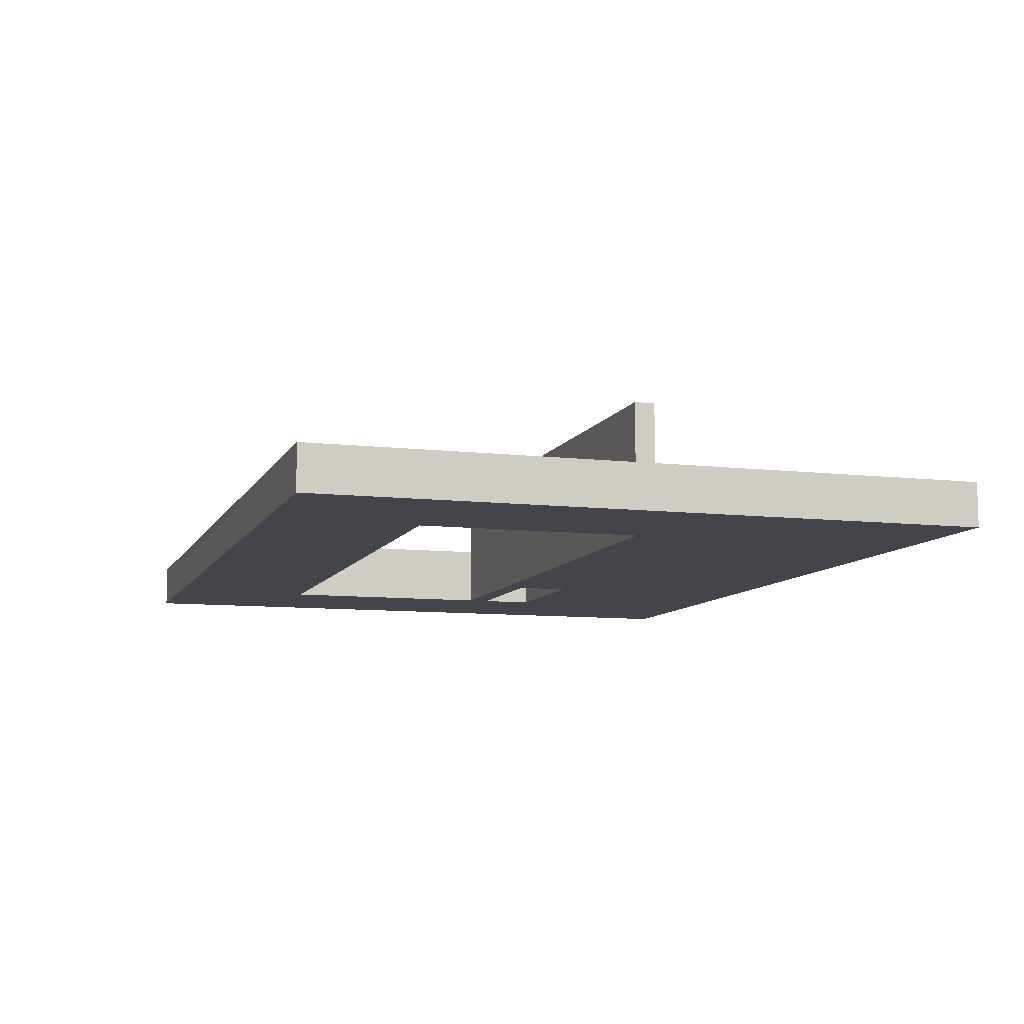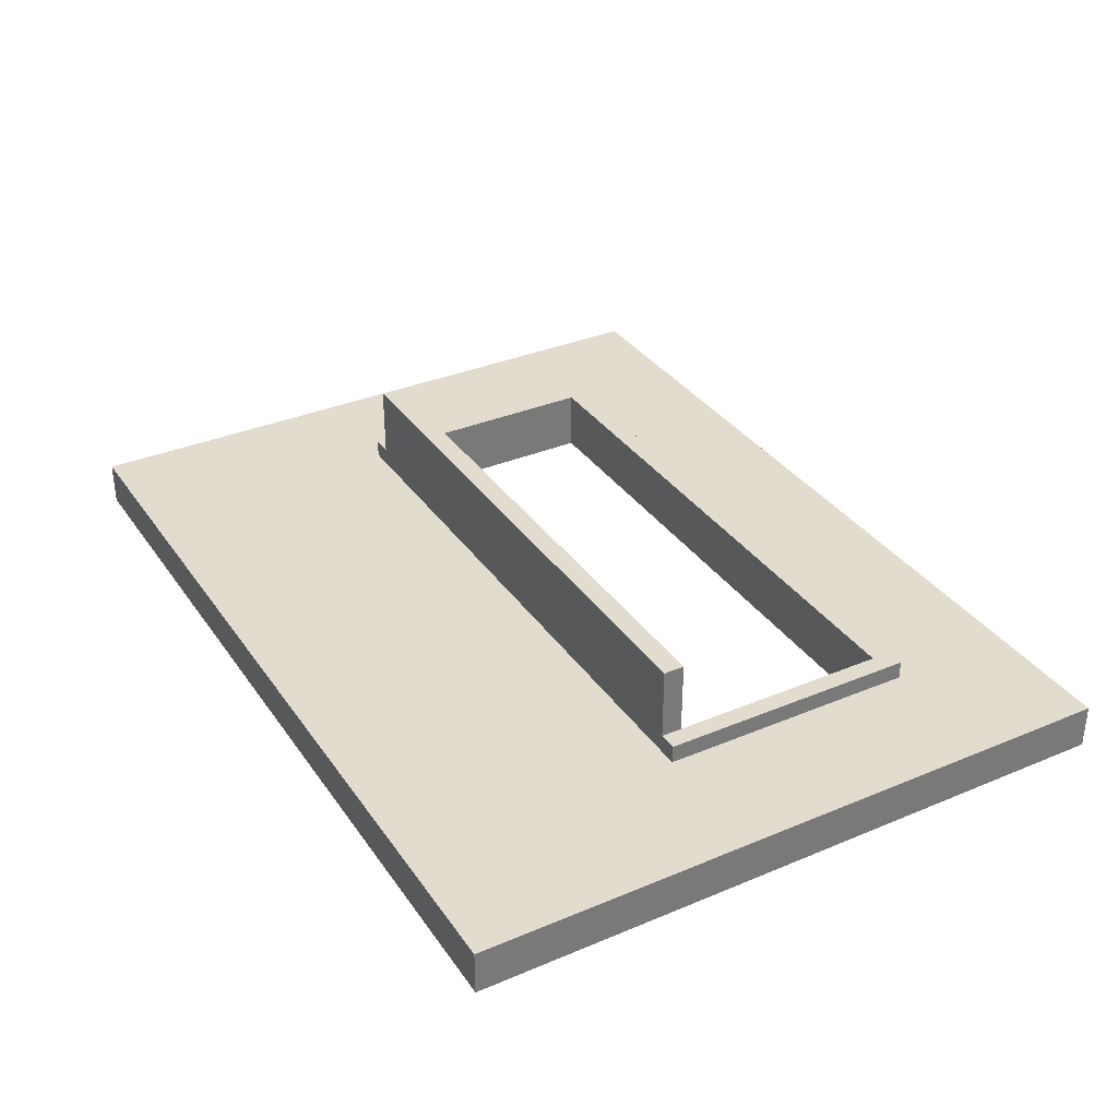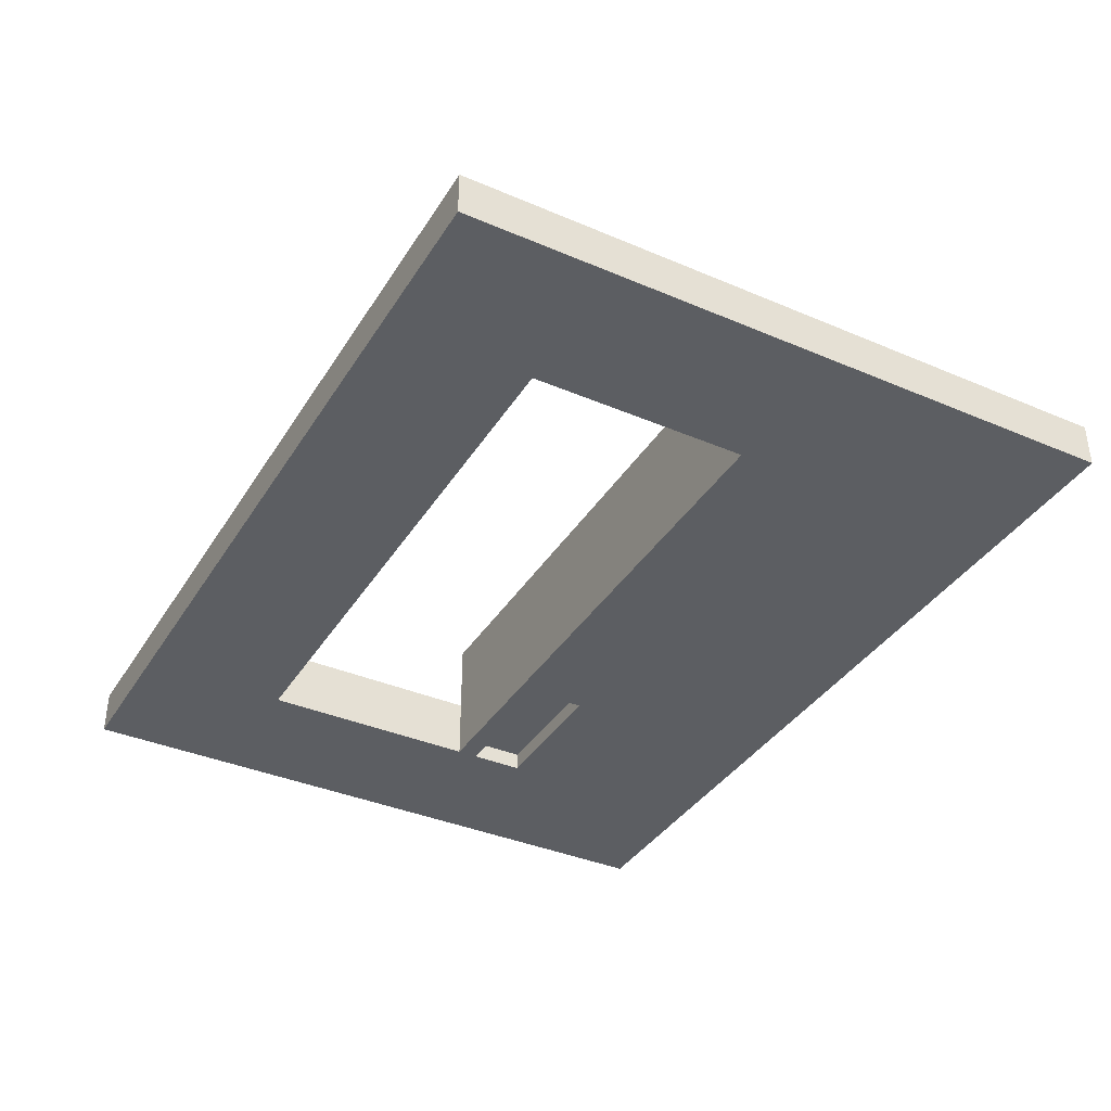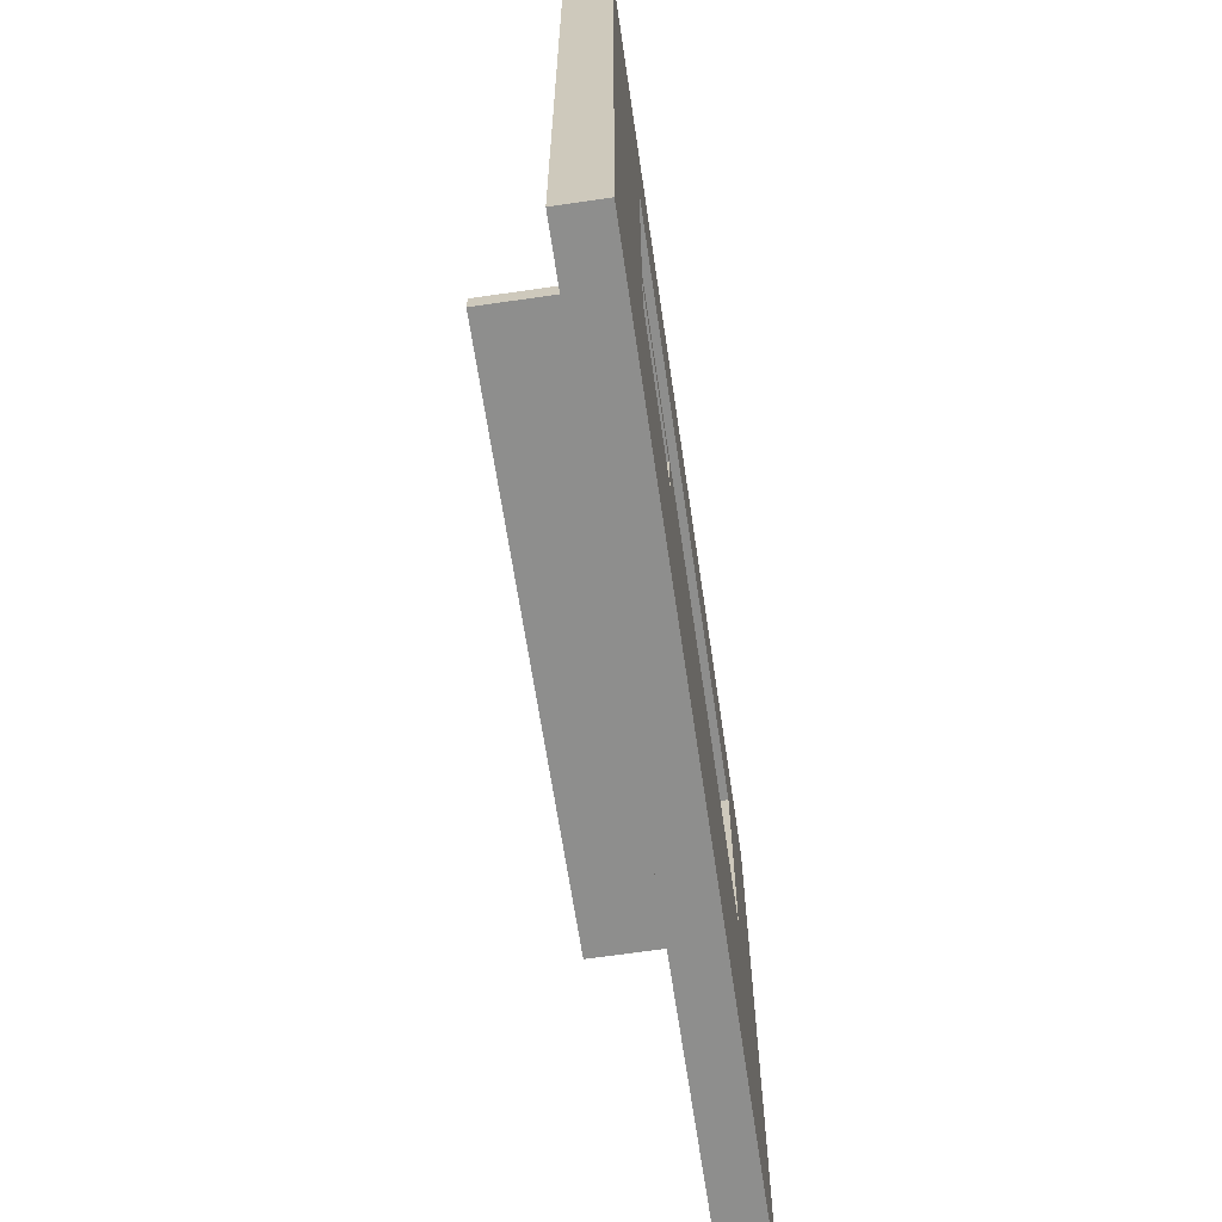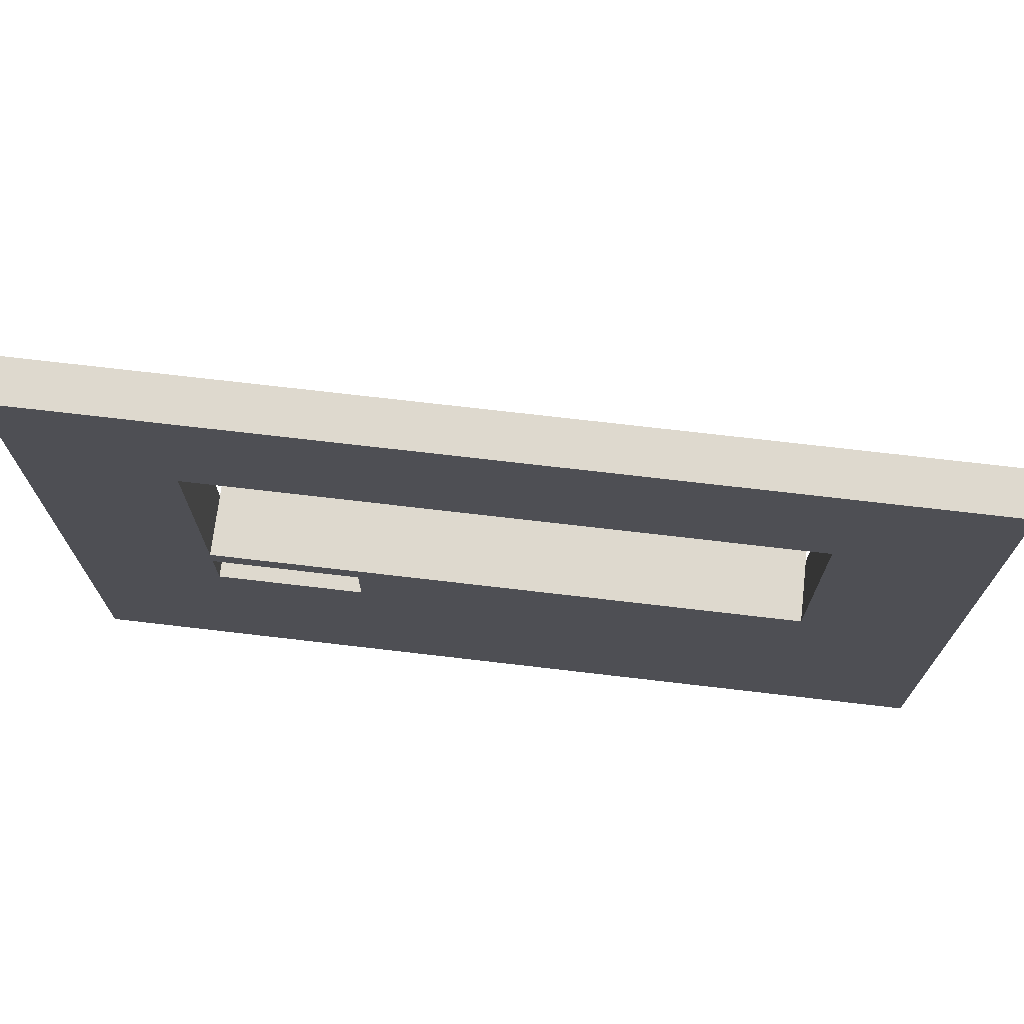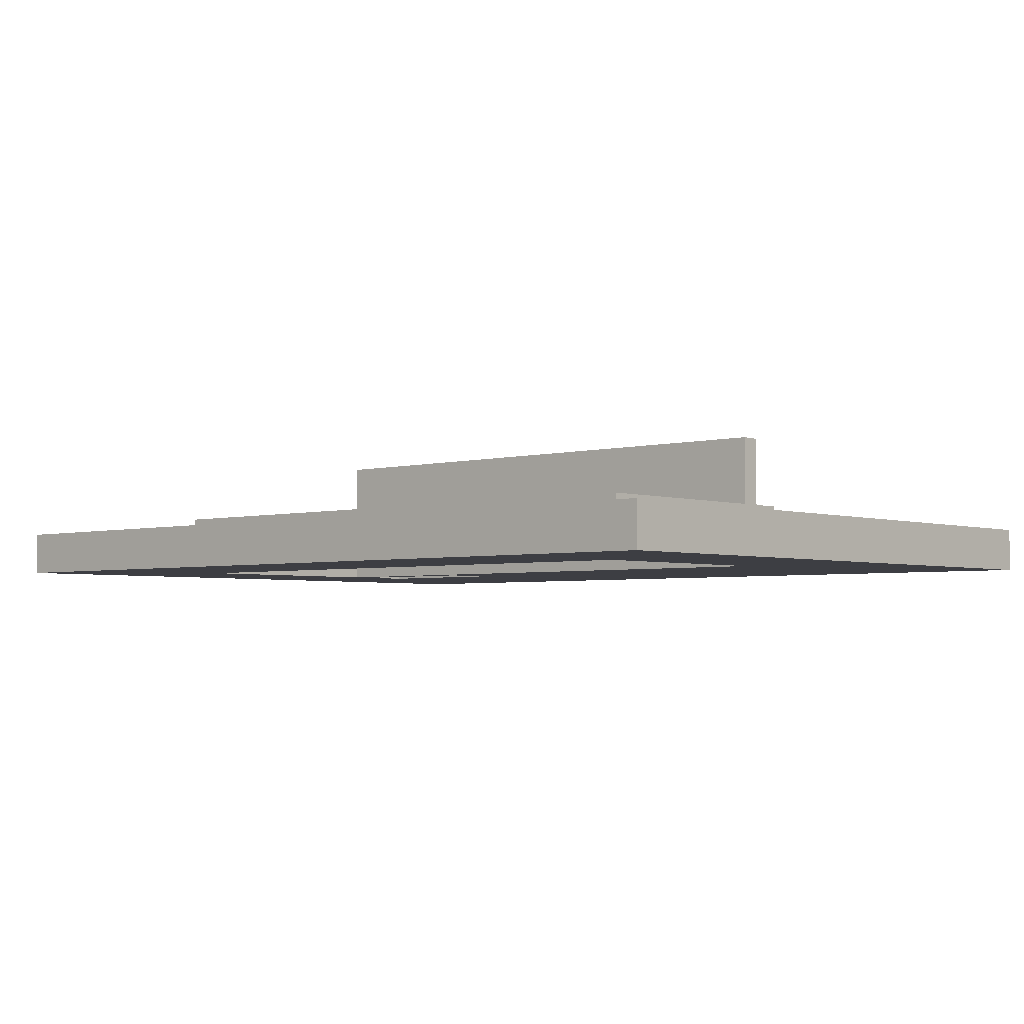
<metadata>
{"format":"obj","ext":"obj","renderer":"f3d","projection":"perspective","resolution":1024,"background":"white","views":[{"elev":-9.2,"azim":-107.3,"up":"+Z"},{"elev":34.1,"azim":60.4,"up":"+Z"},{"elev":-37.6,"azim":-118.6,"up":"+Z"},{"elev":-64.8,"azim":98.4,"up":"+Y"},{"elev":71.4,"azim":-173.3,"up":"+Y"},{"elev":-3.7,"azim":-137.9,"up":"+Z"}]}
</metadata>
<code>
g default
v -10 0.2766 -8.159
v -6.667 0.2766 -8.159
v -3.333 0.2766 -8.159
v 1e-06 0.2766 -8.159
v 3.333 0.2766 -8.159
v 6.667 0.2766 -8.159
v 10 0.2766 -8.159
v -10 1.943 -8.159
v -6.667 1.943 -8.159
v -3.333 1.943 -8.159
v 1e-06 1.943 -8.159
v 3.333 1.943 -8.159
v 6.667 1.943 -8.159
v 10 1.943 -8.159
v -10 3.61 -8.159
v -6.667 3.61 -8.159
v -3.333 3.61 -8.159
v 1e-06 3.61 -8.159
v 3.333 3.61 -8.159
v 6.667 3.61 -8.159
v 10 3.61 -8.159
v -10 5.277 -8.159
v -6.667 5.277 -8.159
v -3.333 5.277 -8.159
v 1e-06 5.277 -8.159
v 3.333 5.277 -8.159
v 6.667 5.277 -8.159
v 10 5.277 -8.159
v -10 6.943 -8.159
v -6.667 6.943 -8.159
v -3.333 6.943 -8.159
v 1e-06 6.943 -8.159
v 3.333 6.943 -8.159
v 6.667 6.943 -8.159
v 10 6.943 -8.159
v -10 8.61 -8.159
v -6.667 8.61 -8.159
v 6.667 8.61 -8.159
v 10 8.61 -8.159
v -10 10.28 -8.159
v -6.667 10.28 -8.159
v 6.667 10.28 -8.159
v 10 10.28 -8.159
v -10 11.94 -8.159
v -6.667 11.94 -8.159
v -3.333 11.94 -8.159
v 1e-06 11.94 -8.159
v 3.333 11.94 -8.159
v 6.667 11.94 -8.159
v 10 11.94 -8.159
v -10 13.61 -8.159
v -6.667 13.61 -8.159
v -3.333 13.61 -8.159
v 1e-06 13.61 -8.159
v 3.333 13.61 -8.159
v 6.667 13.61 -8.159
v 10 13.61 -8.159
v -10 15.28 -8.159
v -6.667 15.28 -8.159
v -3.333 15.28 -8.159
v 1e-06 15.28 -8.159
v 3.333 15.28 -8.159
v 6.667 15.28 -8.159
v 10 15.28 -8.159
v -10 15.28 -9.159
v -6.667 15.28 -9.159
v -3.333 15.28 -9.159
v 1e-06 15.28 -9.159
v 3.333 15.28 -9.159
v 6.667 15.28 -9.159
v 10 15.28 -9.159
v -10 13.61 -9.159
v -6.667 13.61 -9.159
v -3.333 13.61 -9.159
v 1e-06 13.61 -9.159
v 3.333 13.61 -9.159
v 6.667 13.61 -9.159
v 10 13.61 -9.159
v -10 11.94 -9.159
v -6.667 11.94 -9.159
v -3.333 11.94 -9.159
v 1e-06 11.94 -9.159
v 3.333 11.94 -9.159
v 6.667 11.94 -9.159
v 10 11.94 -9.159
v -10 10.28 -9.159
v -6.667 10.28 -9.159
v 6.667 10.28 -9.159
v 10 10.28 -9.159
v -10 8.61 -9.159
v -6.667 8.61 -9.159
v 6.667 8.61 -9.159
v 10 8.61 -9.159
v -10 6.943 -9.159
v -6.667 6.943 -9.159
v -3.333 6.943 -9.159
v 1e-06 6.943 -9.159
v 3.333 6.943 -9.159
v 6.667 6.943 -9.159
v 10 6.943 -9.159
v -10 5.277 -9.159
v -6.667 5.277 -9.159
v -3.333 5.277 -9.159
v 1e-06 5.277 -9.159
v 3.333 5.277 -9.159
v 6.667 5.277 -9.159
v 10 5.277 -9.159
v -10 3.61 -9.159
v -6.667 3.61 -9.159
v -3.333 3.61 -9.159
v 1e-06 3.61 -9.159
v 3.333 3.61 -9.159
v 6.667 3.61 -9.159
v 10 3.61 -9.159
v -10 1.943 -9.159
v -6.667 1.943 -9.159
v -3.333 1.943 -9.159
v 1e-06 1.943 -9.159
v 3.333 1.943 -9.159
v 6.667 1.943 -9.159
v 10 1.943 -9.159
v -10 0.2766 -9.159
v -6.667 0.2766 -9.159
v -3.333 0.2766 -9.159
v 1e-06 0.2766 -9.159
v 3.333 0.2766 -9.159
v 6.667 0.2766 -9.159
v 10 0.2766 -9.159
v -7.157 15.28 -8.159
v -7.157 15.28 -9.159
v -7.157 13.61 -9.159
v -7.157 11.94 -9.159
v -7.157 10.28 -9.159
v -7.157 8.61 -9.159
v -7.157 6.943 -9.159
v -7.157 5.277 -9.159
v -7.157 3.61 -9.159
v -7.157 1.943 -9.159
v -7.157 0.2766 -9.159
v -7.157 0.2766 -8.159
v -7.157 1.943 -8.159
v -7.157 3.61 -8.159
v -7.157 5.277 -8.159
v -7.157 6.943 -8.159
v -7.157 8.61 -8.159
v -7.157 10.28 -8.159
v -7.157 11.94 -8.159
v -7.157 13.61 -8.159
v 7.087 15.28 -8.159
v 7.087 15.28 -9.159
v 7.087 13.61 -9.159
v 7.087 11.94 -9.159
v 7.087 10.28 -9.159
v 7.087 8.61 -9.159
v 7.087 6.943 -9.159
v 7.087 5.277 -9.159
v 7.087 3.61 -9.159
v 7.087 1.943 -9.159
v 7.087 0.2766 -9.159
v 7.087 0.2766 -8.159
v 7.087 1.943 -8.159
v 7.087 3.61 -8.159
v 7.087 5.277 -8.159
v 7.087 6.943 -8.159
v 7.087 8.61 -8.159
v 7.087 10.28 -8.159
v 7.087 11.94 -8.159
v 7.087 13.61 -8.159
v -10 12.39 -8.159
v -10 12.39 -9.159
v -7.157 12.39 -9.159
v -6.667 12.39 -9.159
v -3.333 12.39 -9.159
v 1e-06 12.39 -9.159
v 3.333 12.39 -9.159
v 6.667 12.39 -9.159
v 7.087 12.39 -9.159
v 10 12.39 -9.159
v 10 12.39 -8.159
v 7.087 12.39 -8.159
v 6.667 12.39 -8.159
v 3.333 12.39 -8.159
v 1e-06 12.39 -8.159
v -3.333 12.39 -8.159
v -6.667 12.39 -8.159
v -7.157 12.39 -8.159
v -10 6.474 -8.159
v -10 6.474 -9.159
v -7.157 6.474 -9.159
v -6.667 6.474 -9.159
v -3.333 6.474 -9.159
v 1e-06 6.474 -9.159
v 3.333 6.474 -9.159
v 6.667 6.474 -9.159
v 7.087 6.474 -9.159
v 10 6.474 -9.159
v 10 6.474 -8.159
v 7.087 6.474 -8.159
v 6.667 6.474 -8.159
v 3.333 6.474 -8.159
v 1e-06 6.474 -8.159
v -3.333 6.474 -8.159
v -6.667 6.474 -8.159
v -7.157 6.474 -8.159
v 6.667 6.943 -7.749
v 7.087 6.943 -7.749
v 7.087 8.61 -7.749
v 6.667 8.61 -7.749
v 7.087 10.28 -7.749
v 6.667 10.28 -7.749
v 7.087 11.94 -7.749
v 6.667 11.94 -7.749
v -6.667 11.94 -7.749
v -3.333 11.94 -7.749
v -3.333 12.39 -7.749
v -6.667 12.39 -7.749
v 1e-06 11.94 -7.749
v 1e-06 12.39 -7.749
v 3.333 11.94 -7.749
v 3.333 12.39 -7.749
v 6.667 12.39 -7.749
v 7.087 12.39 -7.749
v -7.157 6.943 -7.749
v -7.157 8.61 -7.749
v -6.667 6.943 -7.749
v -6.667 8.61 -7.749
v -7.157 10.28 -7.749
v -6.667 10.28 -7.749
v -7.157 11.94 -7.749
v -7.157 12.39 -7.749
v 7.087 6.474 -7.749
v 6.667 6.474 -7.749
v 3.333 6.474 -7.749
v 3.333 6.943 -7.749
v 1e-06 6.474 -7.749
v 1e-06 6.943 -7.749
v -3.333 6.474 -7.749
v -3.333 6.943 -7.749
v -6.667 6.474 -7.749
v -7.157 6.474 -7.749
v 3.333 6.474 -8.749
v 6.667 6.474 -8.749
v 6.667 5.277 -8.749
v 3.333 5.277 -8.749
v 6.667 6.474 -6.108
v 3.333 6.474 -6.108
v 6.667 6.943 -6.108
v 3.333 6.943 -6.108
v 1e-06 6.474 -6.108
v 1e-06 6.943 -6.108
v -3.333 6.474 -6.108
v -3.333 6.943 -6.108
v -6.667 6.474 -6.108
v -6.667 6.943 -6.108
g pCube1
f 1 140 141 8
f 2 3 10 9
f 3 4 11 10
f 4 5 12 11
f 5 6 13 12
f 6 160 161 13
f 8 141 142 15
f 9 10 17 16
f 10 11 18 17
f 11 12 19 18
f 12 13 20 19
f 13 161 162 20
f 15 142 143 22
f 16 17 24 23
f 17 18 25 24
f 18 19 26 25
f 19 20 27 26
f 20 162 163 27
f 22 143 204 187
f 23 24 202 203
f 24 25 201 202
f 25 26 200 201
f 26 27 199 200
f 27 163 198 199
f 29 144 145 36
f 205 206 207 208
f 36 145 146 40
f 208 207 209 210
f 40 146 147 44
f 210 209 211 212
f 44 147 186 169
f 213 214 215 216
f 214 217 218 215
f 217 219 220 218
f 219 212 221 220
f 212 211 222 221
f 51 148 129 58
f 52 53 60 59
f 53 54 61 60
f 54 55 62 61
f 55 56 63 62
f 56 168 149 63
f 58 129 130 65
f 59 60 67 66
f 60 61 68 67
f 61 62 69 68
f 62 63 70 69
f 63 149 150 70
f 65 130 131 72
f 66 67 74 73
f 67 68 75 74
f 68 69 76 75
f 69 70 77 76
f 70 150 151 77
f 170 171 132 79
f 172 173 81 80
f 173 174 82 81
f 174 175 83 82
f 175 176 84 83
f 176 177 152 84
f 79 132 133 86
f 84 152 153 88
f 86 133 134 90
f 88 153 154 92
f 90 134 135 94
f 92 154 155 99
f 188 189 136 101
f 190 191 103 102
f 191 192 104 103
f 192 193 105 104
f 241 242 243 244
f 194 195 156 106
f 101 136 137 108
f 102 103 110 109
f 103 104 111 110
f 104 105 112 111
f 105 106 113 112
f 106 156 157 113
f 108 137 138 115
f 109 110 117 116
f 110 111 118 117
f 111 112 119 118
f 112 113 120 119
f 113 157 158 120
f 115 138 139 122
f 116 117 124 123
f 117 118 125 124
f 118 119 126 125
f 119 120 127 126
f 120 158 159 127
f 122 139 140 1
f 123 124 3 2
f 124 125 4 3
f 125 126 5 4
f 126 127 6 5
f 127 159 160 6
f 7 128 121 14
f 14 121 114 21
f 21 114 107 28
f 28 107 196 197
f 35 100 93 39
f 39 93 89 43
f 43 89 85 50
f 50 85 178 179
f 57 78 71 64
f 122 1 8 115
f 115 8 15 108
f 108 15 22 101
f 101 22 187 188
f 94 29 36 90
f 90 36 40 86
f 86 40 44 79
f 79 44 169 170
f 72 51 58 65
f 31 32 97 96
f 32 33 98 97
f 33 34 99 98
f 34 38 92 99
f 38 42 88 92
f 42 49 84 88
f 49 48 83 84
f 48 47 82 83
f 47 46 81 82
f 46 45 80 81
f 45 41 87 80
f 41 37 91 87
f 37 30 95 91
f 30 31 96 95
f 129 59 66 130
f 131 130 66 73
f 132 171 172 80
f 133 132 80 87
f 134 133 87 91
f 135 134 91 95
f 136 189 190 102
f 137 136 102 109
f 138 137 109 116
f 139 138 116 123
f 140 139 123 2
f 141 140 2 9
f 142 141 9 16
f 143 142 16 23
f 204 143 23 203
f 224 223 225 226
f 227 224 226 228
f 229 227 228 213
f 230 229 213 216
f 129 148 52 59
f 149 64 71 150
f 151 150 71 78
f 152 177 178 85
f 153 152 85 89
f 154 153 89 93
f 155 154 93 100
f 156 195 196 107
f 157 156 107 114
f 158 157 114 121
f 159 158 121 128
f 160 159 128 7
f 161 160 7 14
f 162 161 14 21
f 163 162 21 28
f 198 163 28 197
f 165 164 35 39
f 166 165 39 43
f 167 166 43 50
f 180 167 50 179
f 149 168 57 64
f 170 169 51 72
f 72 131 171 170
f 172 171 131 73
f 73 74 173 172
f 74 75 174 173
f 75 76 175 174
f 76 77 176 175
f 77 151 177 176
f 178 177 151 78
f 179 178 78 57
f 168 180 179 57
f 181 180 168 56
f 182 181 56 55
f 183 182 55 54
f 184 183 54 53
f 185 184 53 52
f 148 186 185 52
f 169 186 148 51
f 188 187 29 94
f 94 135 189 188
f 190 189 135 95
f 95 96 191 190
f 96 97 192 191
f 97 98 193 192
f 98 99 194 193
f 99 155 195 194
f 196 195 155 100
f 197 196 100 35
f 164 198 197 35
f 232 231 206 205
f 246 245 247 248
f 249 246 248 250
f 251 249 250 252
f 253 251 252 254
f 223 240 239 225
f 187 204 144 29
f 164 165 207 206
f 38 34 205 208
f 165 166 209 207
f 42 38 208 210
f 166 167 211 209
f 49 42 210 212
f 45 46 214 213
f 184 185 216 215
f 46 47 217 214
f 183 184 215 218
f 47 48 219 217
f 182 183 218 220
f 48 49 212 219
f 181 182 220 221
f 167 180 222 211
f 180 181 221 222
f 145 144 223 224
f 30 37 226 225
f 146 145 224 227
f 37 41 228 226
f 147 146 227 229
f 41 45 213 228
f 186 147 229 230
f 185 186 230 216
f 199 198 231 232
f 198 164 206 231
f 200 199 232 233
f 34 33 234 205
f 201 200 233 235
f 33 32 236 234
f 202 201 235 237
f 32 31 238 236
f 203 202 237 239
f 31 30 225 238
f 144 204 240 223
f 204 203 239 240
f 193 194 242 241
f 194 106 243 242
f 106 105 244 243
f 105 193 241 244
f 233 232 245 246
f 232 205 247 245
f 205 234 248 247
f 235 233 246 249
f 234 236 250 248
f 237 235 249 251
f 236 238 252 250
f 239 237 251 253
f 238 225 254 252
f 225 239 253 254

</code>
